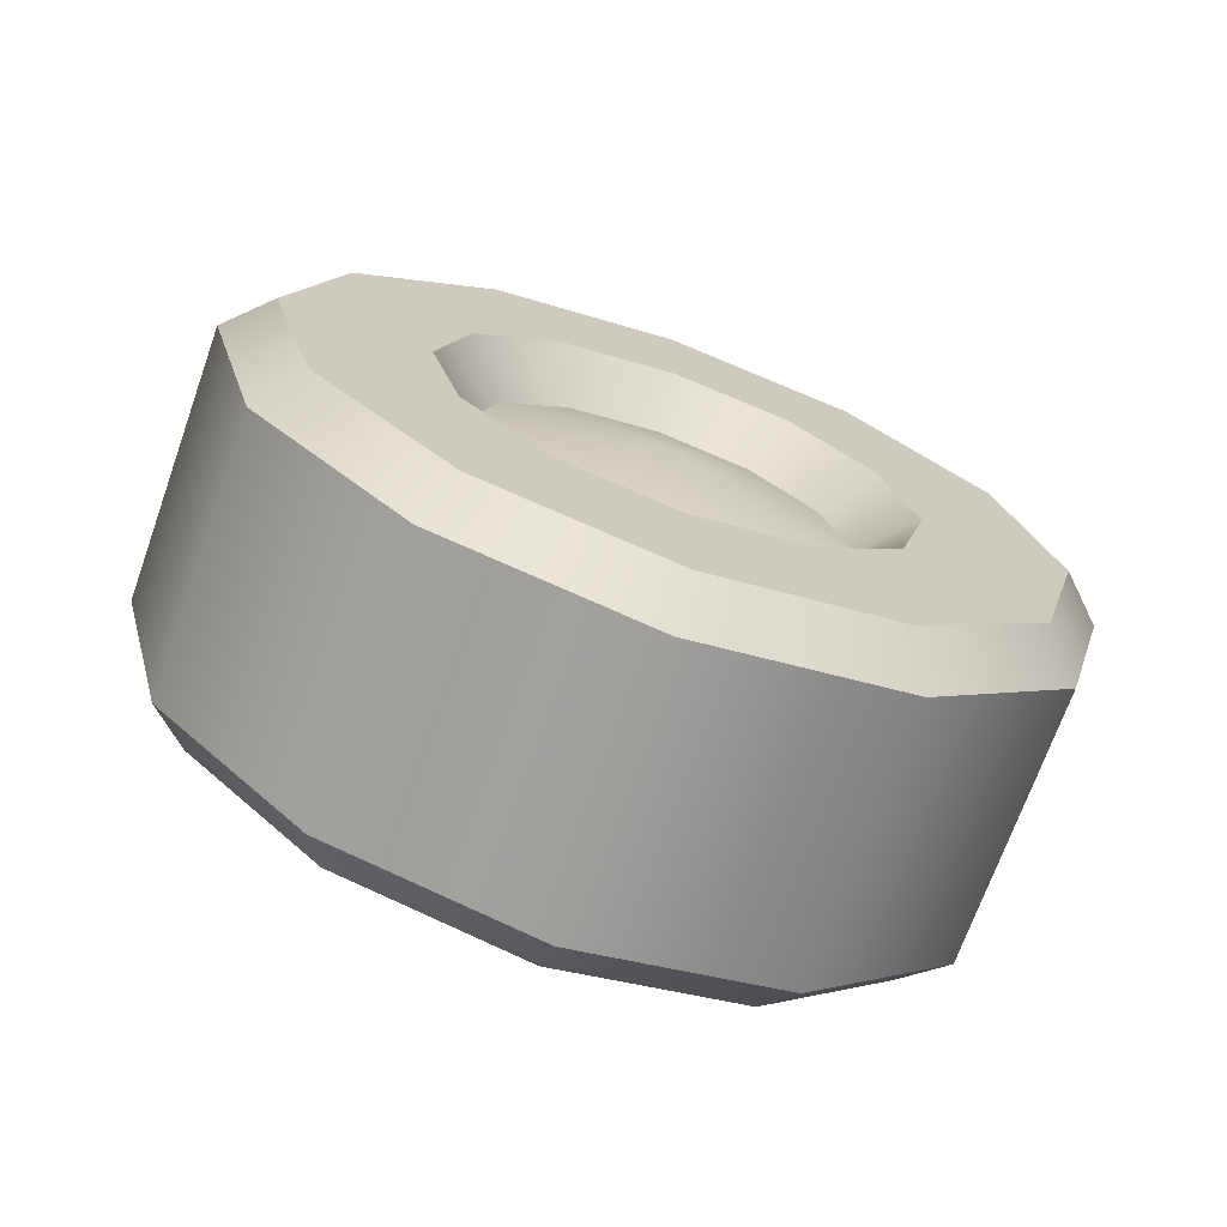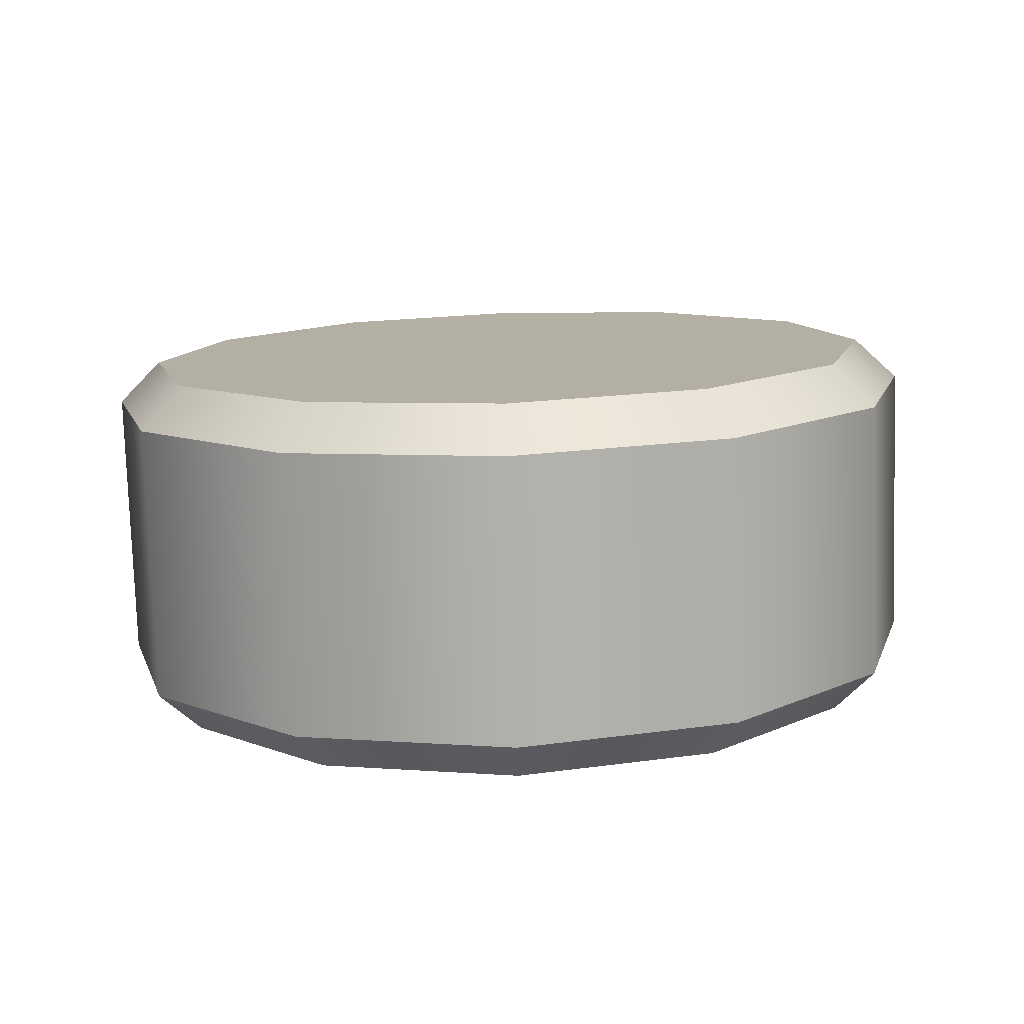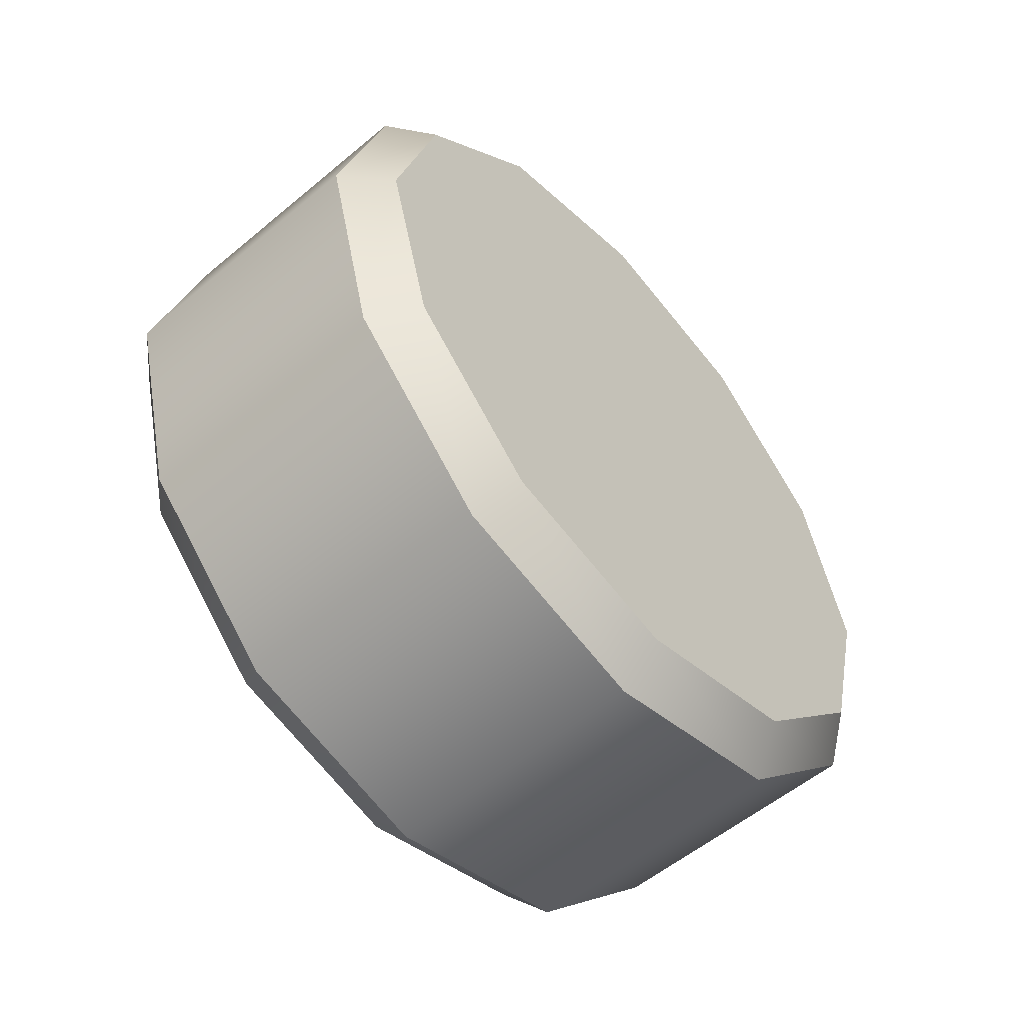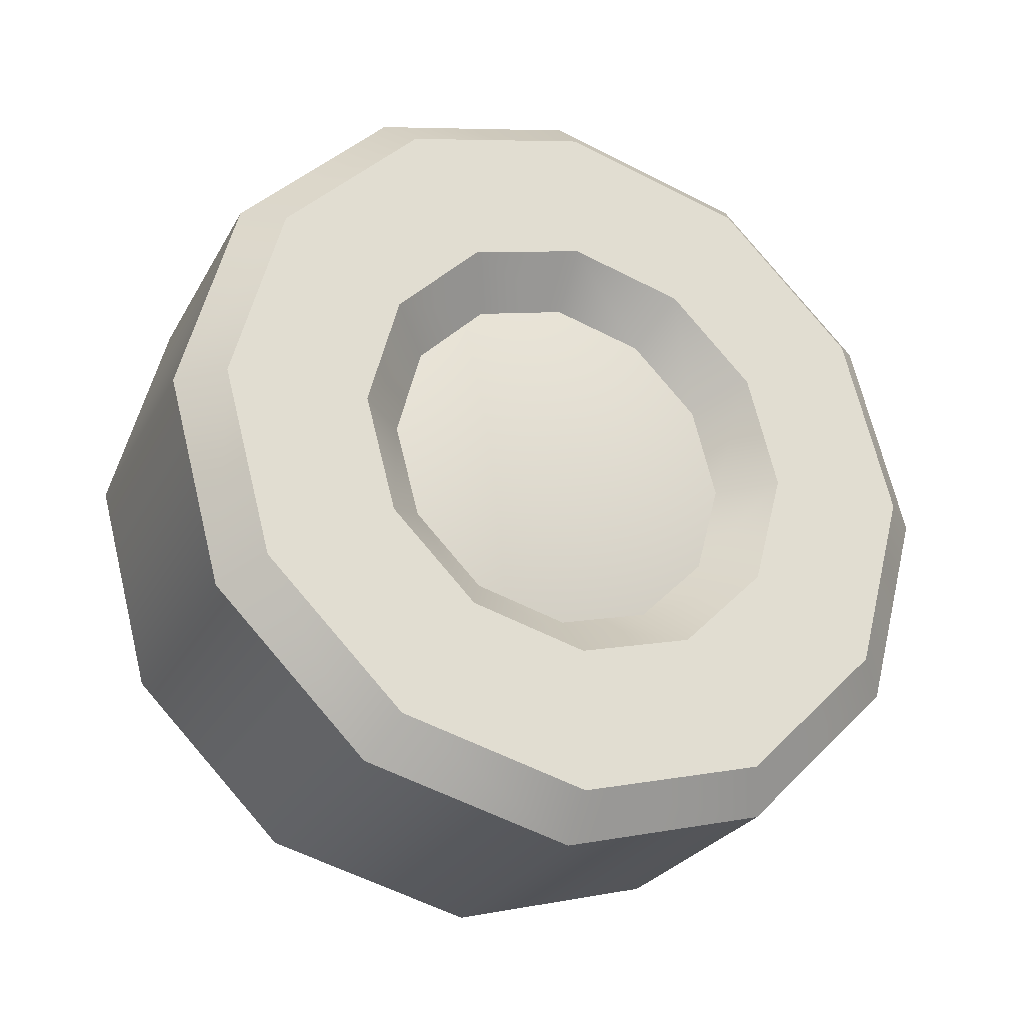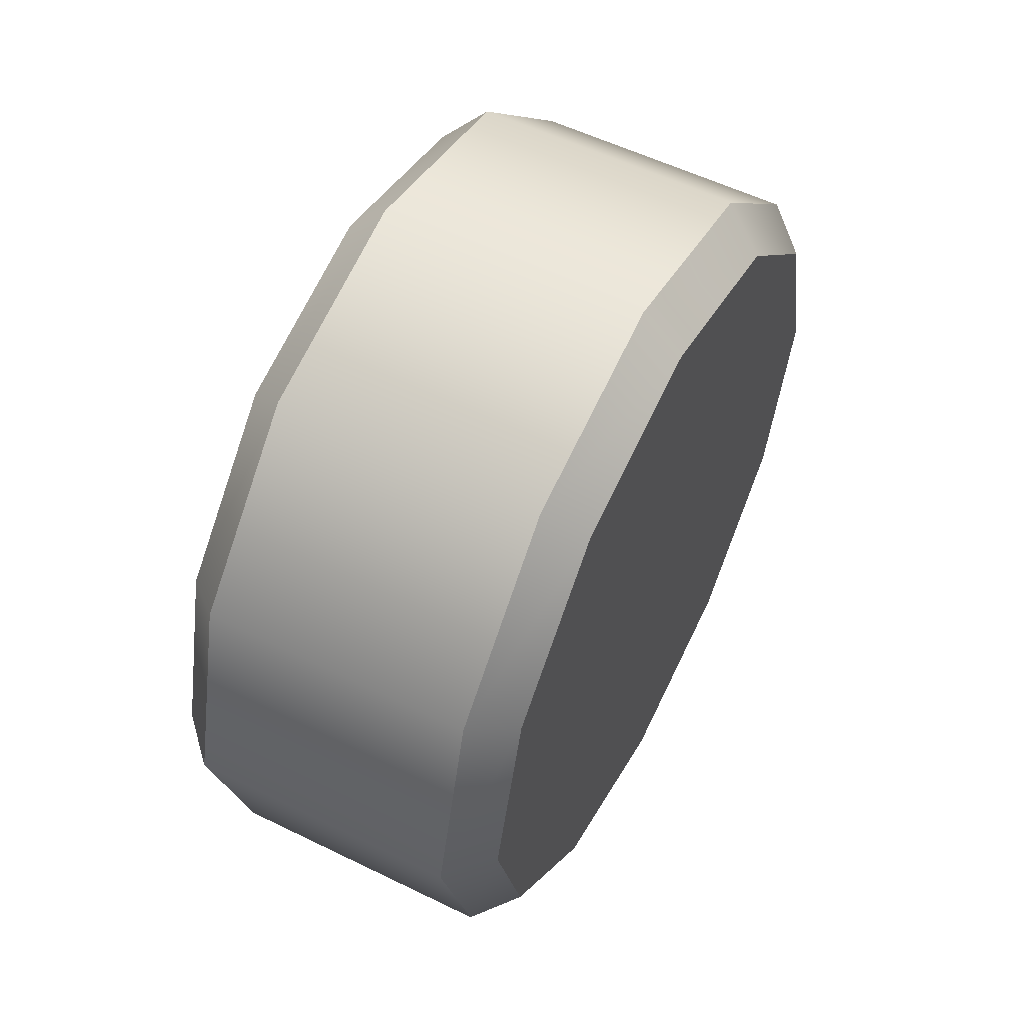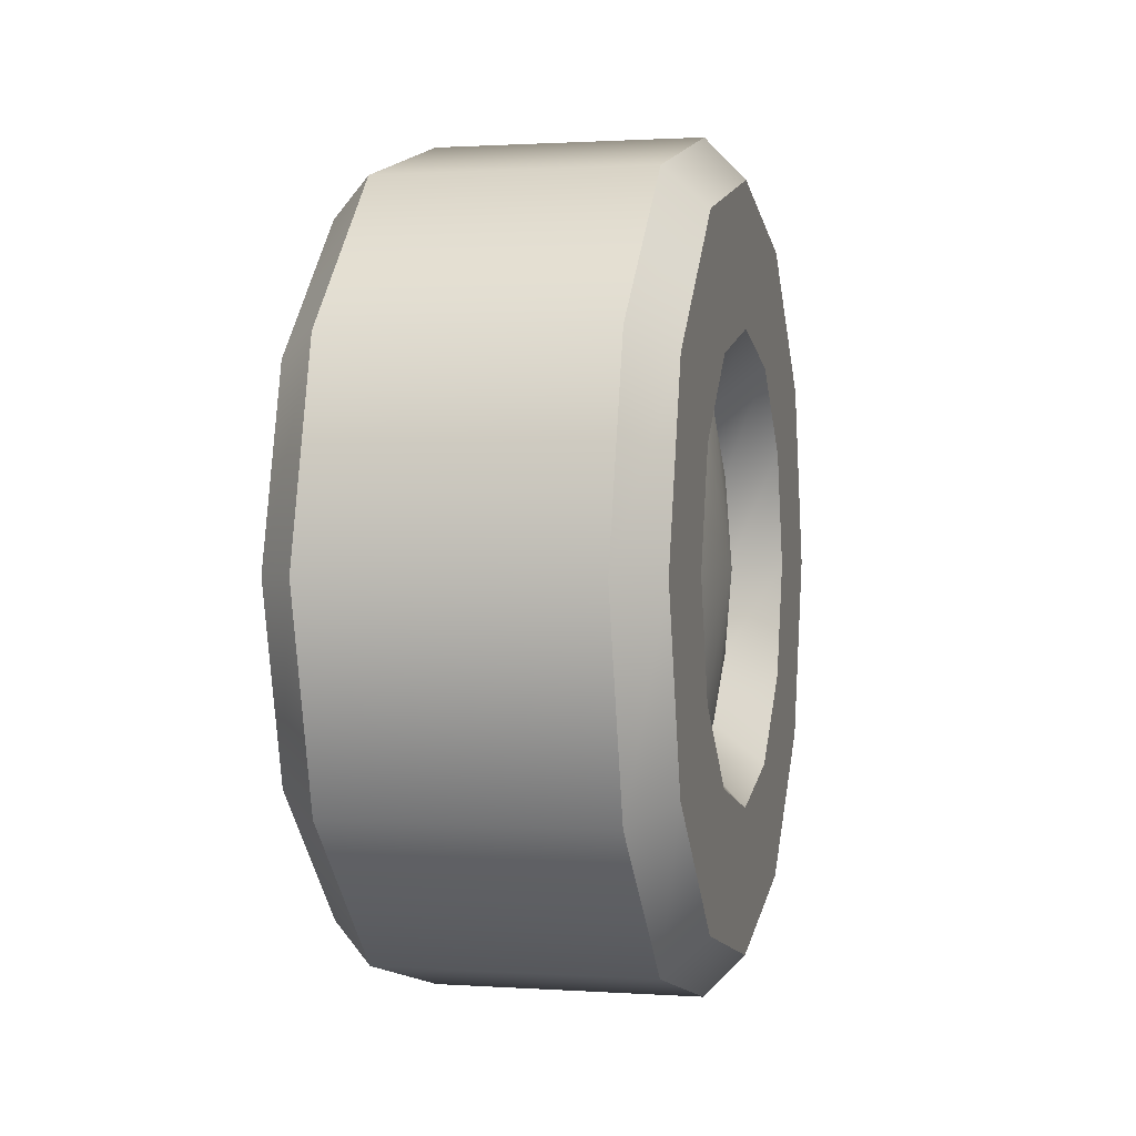
<metadata>
{"format":"obj","ext":"obj","renderer":"f3d","projection":"perspective","resolution":1024,"background":"white","views":[{"elev":-70.7,"azim":-109.6,"up":"+Z"},{"elev":-78.5,"azim":91.9,"up":"+Y"},{"elev":-55.4,"azim":41.3,"up":"+Z"},{"elev":-26.3,"azim":-113.3,"up":"+Y"},{"elev":55.8,"azim":27.2,"up":"+Y"},{"elev":1.2,"azim":-166.2,"up":"+Z"}]}
</metadata>
<code>
o car_hatchback_wheel_rear_right_Cylinder.298
v 136.2 -6e-06 -24.52
v 136.2 -6e-06 -24.58
v 135.8 -6e-06 -24.52
v 135.8 -6e-06 -24.58
v 136.2 -0.2598 -24.45
v 136.2 -0.2892 -24.5
v 135.8 -0.2598 -24.45
v 135.8 -0.2892 -24.5
v 136.2 -0.45 -24.26
v 136.2 -0.5009 -24.29
v 135.8 -0.45 -24.26
v 135.8 -0.5009 -24.29
v 136.2 -0.5196 -24
v 136.2 -0.5784 -24
v 135.8 -0.5196 -24
v 135.8 -0.5784 -24
v 136.2 -0.45 -23.74
v 136.2 -0.5009 -23.71
v 135.8 -0.45 -23.74
v 135.8 -0.5009 -23.71
v 136.2 -0.2598 -23.55
v 136.2 -0.2892 -23.5
v 135.8 -0.2598 -23.55
v 135.8 -0.2892 -23.5
v 136.2 -6e-06 -23.48
v 136.2 -6e-06 -23.42
v 135.8 -6e-06 -23.48
v 135.8 -6e-06 -23.42
v 136.2 0.2598 -23.55
v 136.2 0.2892 -23.5
v 135.8 0.2598 -23.55
v 135.8 0.2892 -23.5
v 136.2 0.4499 -23.74
v 136.2 0.5009 -23.71
v 135.8 0.4499 -23.74
v 135.8 0.5009 -23.71
v 136.2 0.5195 -24
v 136.2 0.5784 -24
v 135.8 0.5195 -24
v 135.8 0.5784 -24
v 136.2 0.4499 -24.26
v 136.2 0.5009 -24.29
v 135.8 0.4499 -24.26
v 135.8 0.5009 -24.29
v 136.2 0.2598 -24.45
v 136.2 0.2892 -24.5
v 135.8 0.2598 -24.45
v 135.8 0.2892 -24.5
v 136.2 -6e-06 -24
v 135.8 -0.1605 -24.28
v 135.8 -6e-06 -24.32
v 135.8 0.1605 -24.28
v 135.8 0.278 -24.16
v 135.8 0.321 -24
v 135.8 0.278 -23.84
v 135.8 0.1605 -23.72
v 135.8 -6e-06 -23.68
v 135.8 -0.1605 -23.72
v 135.8 -0.278 -23.84
v 135.8 -0.321 -24
v 135.8 -0.278 -24.16
v 135.8 -4e-06 -24.25
v 135.8 -0.1265 -24.22
v 135.8 -0.2191 -24.13
v 135.8 0.1265 -24.22
v 135.8 0.2191 -24.13
v 135.8 0.253 -24
v 135.8 0.2191 -23.87
v 135.8 0.1265 -23.78
v 135.8 -5e-06 -23.75
v 135.8 -0.1265 -23.78
v 135.8 -0.2191 -23.87
v 135.8 -0.253 -24
v 135.8 -5e-06 -24
f 46 2 4 48
f 10 14 16 12
f 14 18 20 16
f 18 22 24 20
f 22 26 28 24
f 26 30 32 28
f 30 34 36 32
f 34 38 40 36
f 38 42 44 40
f 42 46 48 44
f 6 10 12 8
f 53 66 67 54
f 2 6 8 4
f 2 1 5 6
f 8 7 3 4
f 6 5 9 10
f 12 11 7 8
f 10 9 13 14
f 16 15 11 12
f 14 13 17 18
f 20 19 15 16
f 18 17 21 22
f 24 23 19 20
f 22 21 25 26
f 28 27 23 24
f 26 25 29 30
f 32 31 27 28
f 30 29 33 34
f 36 35 31 32
f 34 33 37 38
f 40 39 35 36
f 38 37 41 42
f 44 43 39 40
f 42 41 45 46
f 48 47 43 44
f 46 45 1 2
f 4 3 47 48
f 1 49 5
f 5 49 9
f 9 49 13
f 13 49 17
f 17 49 21
f 21 49 25
f 25 49 29
f 29 49 33
f 33 49 37
f 37 49 41
f 41 49 45
f 45 49 1
f 7 50 51 3
f 3 51 52 47
f 47 52 53 43
f 43 53 54 39
f 39 54 55 35
f 35 55 56 31
f 31 56 57 27
f 27 57 58 23
f 23 58 59 19
f 19 59 60 15
f 15 60 61 11
f 11 61 50 7
f 60 73 64 61
f 61 64 63 50
f 57 70 71 58
f 54 67 68 55
f 51 62 65 52
f 58 71 72 59
f 55 68 69 56
f 52 65 66 53
f 59 72 73 60
f 50 63 62 51
f 56 69 70 57
f 63 64 74
f 66 65 74
f 67 66 74
f 68 67 74
f 69 68 74
f 70 69 74
f 71 70 74
f 72 71 74
f 73 72 74
f 64 73 74
f 65 62 74
f 62 63 74

</code>
